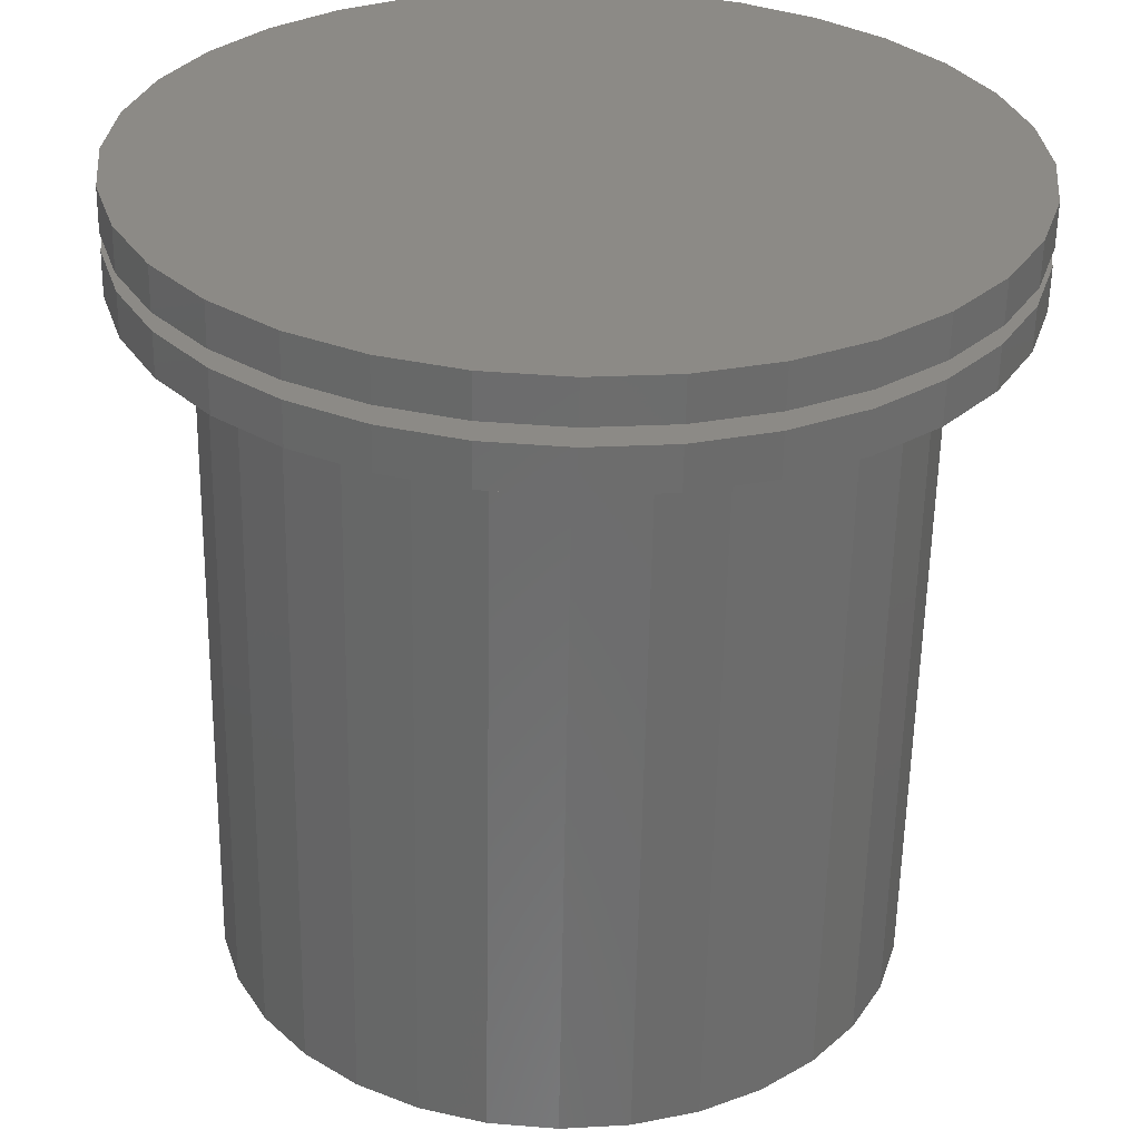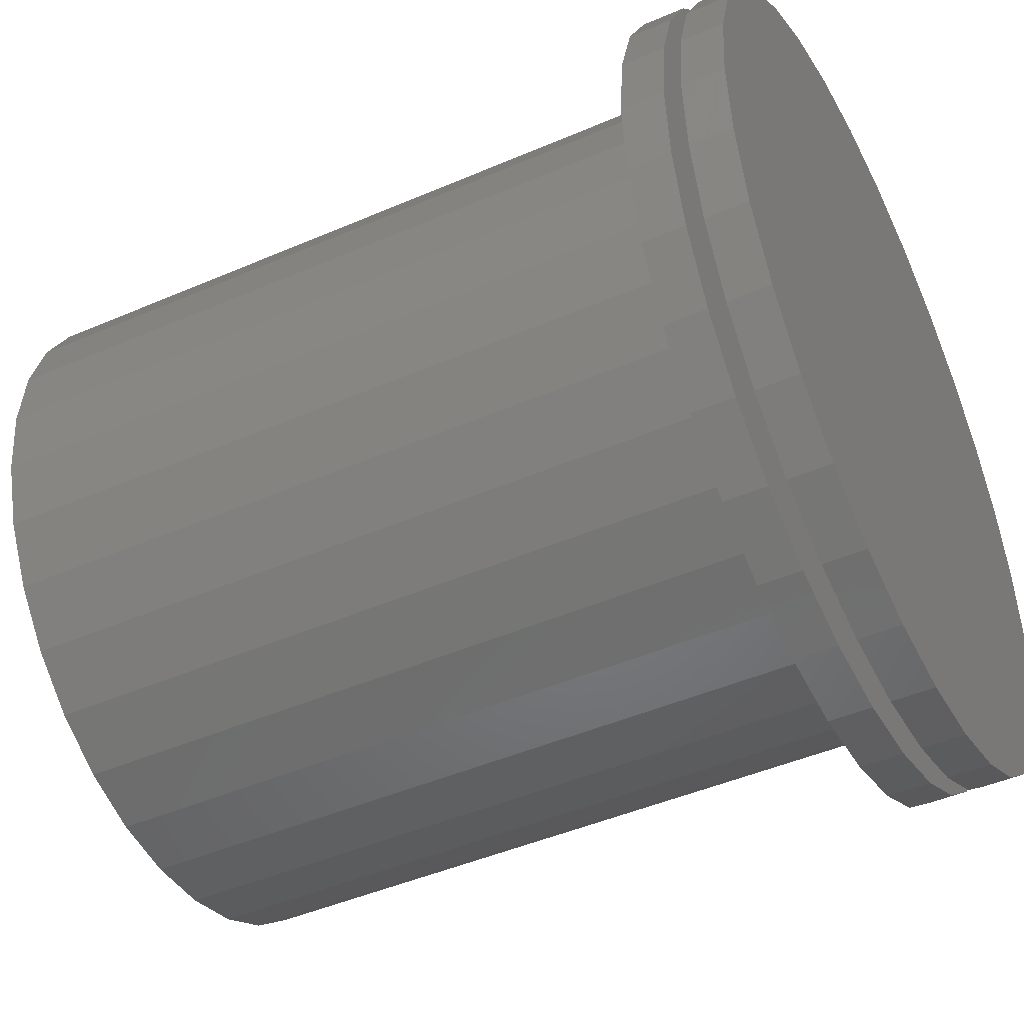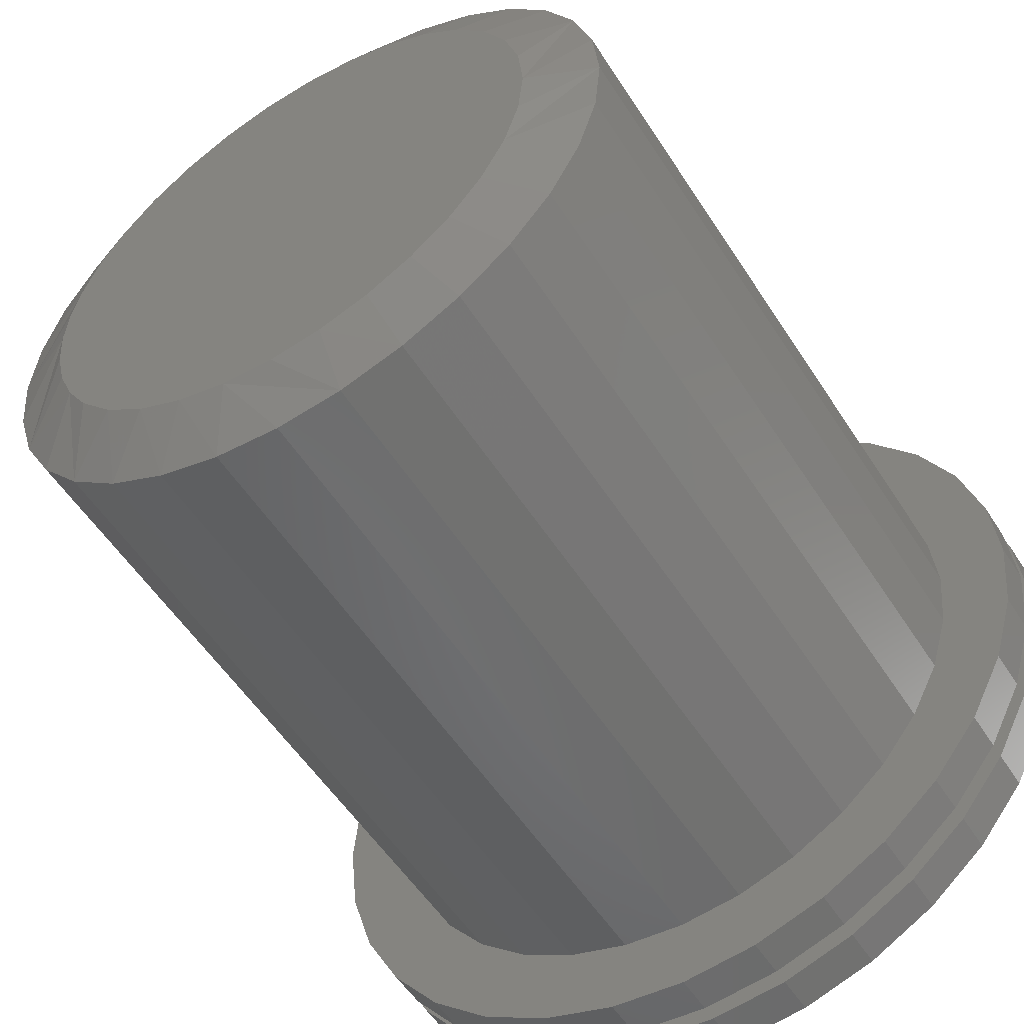
<metadata>
{"format":"stl","ext":"stl","renderer":"f3d","projection":"perspective","resolution":1024,"background":"white","views":[{"elev":-58.8,"azim":179.0,"up":"+Y"},{"elev":-45.8,"azim":116.4,"up":"+Y"},{"elev":-54.2,"azim":32.0,"up":"+Y"}]}
</metadata>
<code>
# stl→obj: 324 verts, 640 faces
v -0.3775 4.633e-17 0.04688
v -0.3775 4.633e-17 0.08594
v -0.3702 0.0738 0.04688
v -0.3702 0.0738 0.08594
v -0.3487 0.1448 0.04688
v -0.3487 0.1448 0.08594
v -0.3137 0.2102 0.04688
v -0.3137 0.2102 0.08594
v -0.2667 0.2675 0.04688
v -0.2667 0.2675 0.08594
v -0.2093 0.3145 0.04688
v -0.2093 0.3145 0.08594
v -0.1439 0.3495 0.04688
v -0.1439 0.3495 0.08594
v -0.07298 0.371 0.04688
v -0.07298 0.371 0.08594
v 0.0008224 0.3783 0.04688
v 0.0008224 0.3783 0.08594
v 0.07462 0.371 0.04688
v 0.07462 0.371 0.08594
v 0.1456 0.3495 0.04688
v 0.1456 0.3495 0.08594
v 0.211 0.3145 0.04688
v 0.211 0.3145 0.08594
v 0.2683 0.2675 0.04688
v 0.2683 0.2675 0.08594
v 0.3154 0.2102 0.04688
v 0.3154 0.2102 0.08594
v 0.3503 0.1448 0.04688
v 0.3503 0.1448 0.08594
v 0.3718 0.0738 0.04688
v 0.3718 0.0738 0.08594
v 0.3791 -9.265e-17 0.04688
v 0.3791 0 0.08594
v -0.3775 4.633e-17 -0.007812
v -0.3775 4.633e-17 0.03125
v -0.3702 0.0738 -0.007812
v -0.3702 0.0738 0.03125
v -0.3487 0.1448 -0.007812
v -0.3487 0.1448 0.03125
v -0.3137 0.2102 -0.007812
v -0.3137 0.2102 0.03125
v -0.2667 0.2675 -0.007812
v -0.2667 0.2675 0.03125
v -0.2093 0.3145 -0.007812
v -0.2093 0.3145 0.03125
v -0.1439 0.3495 -0.007812
v -0.1439 0.3495 0.03125
v -0.07298 0.371 -0.007812
v -0.07298 0.371 0.03125
v 0.0008224 0.3783 -0.007812
v 0.0008224 0.3783 0.03125
v 0.07462 0.371 -0.007812
v 0.07462 0.371 0.03125
v 0.1456 0.3495 -0.007812
v 0.1456 0.3495 0.03125
v 0.211 0.3145 -0.007812
v 0.211 0.3145 0.03125
v 0.2683 0.2675 -0.007812
v 0.2683 0.2675 0.03125
v 0.3154 0.2102 -0.007812
v 0.3154 0.2102 0.03125
v 0.3503 0.1448 -0.007812
v 0.3503 0.1448 0.03125
v 0.3718 0.0738 -0.007812
v 0.3718 0.0738 0.03125
v 0.3791 0 -0.007812
v 0.3791 0 0.03125
v 0.3718 -0.0738 0.04688
v 0.3718 -0.0738 0.08594
v 0.3503 -0.1448 0.04688
v 0.3503 -0.1448 0.08594
v 0.3154 -0.2102 0.04688
v 0.3154 -0.2102 0.08594
v 0.2683 -0.2675 0.04688
v 0.2683 -0.2675 0.08594
v 0.211 -0.3145 0.04688
v 0.211 -0.3145 0.08594
v 0.1456 -0.3495 0.04688
v 0.1456 -0.3495 0.08594
v 0.07462 -0.371 0.04688
v 0.07462 -0.371 0.08594
v 0.0008224 -0.3783 0.04688
v 0.0008224 -0.3783 0.08594
v -0.07298 -0.371 0.04688
v -0.07298 -0.371 0.08594
v -0.1439 -0.3495 0.04688
v -0.1439 -0.3495 0.08594
v -0.2093 -0.3145 0.04688
v -0.2093 -0.3145 0.08594
v -0.2667 -0.2675 0.04688
v -0.2667 -0.2675 0.08594
v -0.3137 -0.2102 0.04688
v -0.3137 -0.2102 0.08594
v -0.3487 -0.1448 0.04688
v -0.3487 -0.1448 0.08594
v -0.3702 -0.0738 0.04688
v -0.3702 -0.0738 0.08594
v 0.3718 -0.0738 -0.007812
v 0.3718 -0.0738 0.03125
v 0.3503 -0.1448 -0.007812
v 0.3503 -0.1448 0.03125
v 0.3154 -0.2102 -0.007812
v 0.3154 -0.2102 0.03125
v 0.2683 -0.2675 -0.007812
v 0.2683 -0.2675 0.03125
v 0.211 -0.3145 -0.007812
v 0.211 -0.3145 0.03125
v 0.1456 -0.3495 -0.007812
v 0.1456 -0.3495 0.03125
v 0.07462 -0.371 -0.007812
v 0.07462 -0.371 0.03125
v 0.0008224 -0.3783 -0.007812
v 0.0008224 -0.3783 0.03125
v -0.07298 -0.371 -0.007812
v -0.07298 -0.371 0.03125
v -0.1439 -0.3495 -0.007812
v -0.1439 -0.3495 0.03125
v -0.2093 -0.3145 -0.007812
v -0.2093 -0.3145 0.03125
v -0.2667 -0.2675 -0.007812
v -0.2667 -0.2675 0.03125
v -0.3137 -0.2102 -0.007812
v -0.3137 -0.2102 0.03125
v -0.3487 -0.1448 -0.007812
v -0.3487 -0.1448 0.03125
v -0.3702 -0.0738 -0.007812
v -0.3702 -0.0738 0.03125
v 0.003947 0.2687 0.04688
v -0.1861 0.19 0.04688
v -0.2195 0.1493 0.04688
v 0.05638 0.2636 0.04688
v 0.1068 0.2483 0.04688
v -0.04848 0.2636 0.04688
v -0.0989 0.2483 0.04688
v -0.1454 -0.2235 0.04688
v -0.0989 -0.2483 0.04688
v -0.04848 -0.2636 0.04688
v 0.003947 -0.2687 0.04688
v 0.05638 -0.2636 0.04688
v -0.1454 0.2235 0.04688
v -0.2596 0.05243 0.04688
v -0.2443 0.1028 0.04688
v -0.2195 -0.1493 0.04688
v -0.2443 -0.1028 0.04688
v -0.2596 -0.05243 0.04688
v -0.2648 3.291e-17 0.04688
v -0.1861 -0.19 0.04688
v 0.2274 0.1493 0.04688
v 0.194 0.19 0.04688
v 0.1533 0.2235 0.04688
v 0.2675 0.05243 0.04688
v 0.2522 0.1028 0.04688
v 0.2274 -0.1493 0.04688
v 0.2522 -0.1028 0.04688
v 0.2675 -0.05243 0.04688
v 0.2727 -6.582e-17 0.04688
v 0.1533 -0.2235 0.04688
v 0.194 -0.19 0.04688
v 0.1068 -0.2483 0.04688
v 0.003947 -0.3078 0.08594
v 0.003947 0.3078 0.08594
v -0.1138 0.2844 0.08594
v -0.1671 0.2559 0.08594
v -0.0561 -0.3019 0.08594
v 0.064 0.3019 0.08594
v 0.1217 0.2844 0.08594
v 0.064 -0.3019 0.08594
v -0.0561 0.3019 0.08594
v -0.2137 0.2177 0.08594
v -0.252 0.171 0.08594
v -0.2804 0.1178 0.08594
v -0.298 0.06005 0.08594
v -0.3039 3.769e-17 0.08594
v -0.298 -0.06005 0.08594
v -0.2804 -0.1178 0.08594
v -0.252 -0.171 0.08594
v -0.2137 -0.2177 0.08594
v -0.1671 -0.2559 0.08594
v -0.1138 -0.2844 0.08594
v 0.175 0.2559 0.08594
v 0.2216 0.2177 0.08594
v 0.2599 0.171 0.08594
v 0.2883 0.1178 0.08594
v 0.3058 0.06005 0.08594
v 0.3118 -7.539e-17 0.08594
v 0.3058 -0.06005 0.08594
v 0.2883 -0.1178 0.08594
v 0.2599 -0.171 0.08594
v 0.2216 -0.2177 0.08594
v 0.175 -0.2559 0.08594
v 0.1217 -0.2844 0.08594
v -0.3039 2.429e-15 0.7317
v -0.298 0.06005 0.7317
v -0.2804 0.1178 0.7317
v -0.252 0.171 0.7317
v -0.2137 0.2177 0.7317
v -0.1671 0.2559 0.7317
v -0.1138 0.2844 0.7317
v -0.0561 0.3019 0.7317
v 0.003947 0.3078 0.7317
v 0.064 0.3019 0.7317
v 0.1217 0.2844 0.7317
v 0.175 0.2559 0.7317
v 0.2216 0.2177 0.7317
v 0.2599 0.171 0.7317
v 0.2883 0.1178 0.7317
v 0.3058 0.06005 0.7317
v 0.3118 2.456e-15 0.7317
v 0.3058 -0.06005 0.7317
v 0.2883 -0.1178 0.7317
v 0.2599 -0.171 0.7317
v 0.2216 -0.2177 0.7317
v 0.175 -0.2559 0.7317
v 0.1217 -0.2844 0.7317
v 0.064 -0.3019 0.7317
v 0.003947 -0.3078 0.7317
v -0.0561 -0.3019 0.7317
v -0.1138 -0.2844 0.7317
v -0.1671 -0.2559 0.7317
v -0.2137 -0.2177 0.7317
v -0.252 -0.171 0.7317
v -0.2804 -0.1178 0.7317
v -0.298 -0.06005 0.7317
v -0.2161 -0.1121 0.7578
v -0.2309 -0.0763 0.7578
v -0.2399 -0.03863 0.7578
v -0.1958 -0.1451 0.7578
v -0.03709 -0.2435 0.7578
v 0.01028 -0.2469 0.7578
v -0.243 1.495e-14 0.7578
v 0.2509 1.499e-14 0.7578
v 0.2462 -0.04779 0.7578
v 0.2324 -0.09366 0.7578
v -0.164 -0.1811 0.7578
v -0.1259 -0.2101 0.7578
v -0.08303 -0.2311 0.7578
v 0.05735 -0.2411 0.7578
v 0.1024 -0.2264 0.7578
v 0.1439 -0.2034 0.7578
v 0.1803 -0.1729 0.7578
v 0.2102 -0.1359 0.7578
v 0.05735 0.2411 0.7578
v 0.01028 0.2469 0.7578
v -0.2309 0.0763 0.7578
v -0.2161 0.1121 0.7578
v -0.2399 0.03863 0.7578
v 0.2462 0.04779 0.7578
v 0.2324 0.09366 0.7578
v 0.2102 0.1359 0.7578
v 0.1803 0.1729 0.7578
v 0.1439 0.2034 0.7578
v 0.1024 0.2264 0.7578
v -0.03709 0.2435 0.7578
v -0.08303 0.2311 0.7578
v -0.1259 0.2101 0.7578
v -0.1958 0.1451 0.7578
v -0.164 0.1811 0.7578
v -0.04848 0.2636 0.706
v -0.0989 0.2483 0.706
v -0.1454 0.2235 0.706
v -0.1861 0.19 0.706
v -0.2195 0.1493 0.706
v -0.2443 0.1028 0.706
v -0.2596 0.05243 0.706
v -0.2648 -9.846e-15 0.706
v 0.003947 0.2687 0.706
v 0.05638 0.2636 0.706
v 0.1068 0.2483 0.706
v 0.1533 0.2235 0.706
v 0.194 0.19 0.706
v 0.2274 0.1493 0.706
v 0.2522 0.1028 0.706
v 0.2675 0.05243 0.706
v 0.2727 -9.823e-15 0.706
v 0.05638 -0.2636 0.706
v 0.1068 -0.2483 0.706
v 0.1533 -0.2235 0.706
v 0.194 -0.19 0.706
v 0.2274 -0.1493 0.706
v 0.2522 -0.1028 0.706
v 0.2675 -0.05243 0.706
v 0.003947 -0.2687 0.706
v -0.04848 -0.2636 0.706
v -0.0989 -0.2483 0.706
v -0.1454 -0.2235 0.706
v -0.1861 -0.19 0.706
v -0.2195 -0.1493 0.706
v -0.2443 -0.1028 0.706
v -0.2596 -0.05243 0.706
v -0.2089 -0.1085 0.7188
v -0.2233 -0.07382 0.7188
v -0.232 -0.03737 0.7188
v -0.1216 -0.2033 0.7188
v -0.1585 -0.1752 0.7188
v -0.1893 -0.1404 0.7188
v -0.03576 -0.2356 0.7188
v -0.08021 -0.2236 0.7188
v 0.01007 -0.2388 0.7188
v -0.235 -3.691e-15 0.7188
v 0.225 -0.09062 0.7188
v 0.2383 -0.04624 0.7188
v 0.2428 -3.719e-15 0.7188
v 0.2035 -0.1315 0.7188
v 0.1746 -0.1673 0.7188
v 0.1394 -0.1968 0.7188
v 0.09924 -0.2191 0.7188
v 0.05562 -0.2332 0.7188
v 0.05562 0.2332 0.7188
v -0.08021 0.2236 0.7188
v -0.03576 0.2356 0.7188
v 0.01007 0.2388 0.7188
v -0.1585 0.1752 0.7188
v -0.1216 0.2033 0.7188
v -0.2233 0.07382 0.7188
v -0.2089 0.1085 0.7188
v -0.1893 0.1404 0.7188
v -0.232 0.03737 0.7188
v 0.2383 0.04624 0.7188
v 0.1746 0.1673 0.7188
v 0.2035 0.1315 0.7188
v 0.225 0.09062 0.7188
v 0.1394 0.1968 0.7188
v 0.09924 0.2191 0.7188
f 1 2 3
f 3 2 4
f 3 4 5
f 5 4 6
f 5 6 7
f 7 6 8
f 7 8 9
f 9 8 10
f 9 10 11
f 11 10 12
f 11 12 13
f 13 12 14
f 13 14 15
f 15 14 16
f 15 16 17
f 17 16 18
f 17 18 19
f 19 18 20
f 19 20 21
f 21 20 22
f 21 22 23
f 23 22 24
f 23 24 25
f 25 24 26
f 25 26 27
f 27 26 28
f 27 28 29
f 29 28 30
f 29 30 31
f 31 30 32
f 31 32 33
f 33 32 34
f 35 36 37
f 37 36 38
f 37 38 39
f 39 38 40
f 39 40 41
f 41 40 42
f 41 42 43
f 43 42 44
f 43 44 45
f 45 44 46
f 45 46 47
f 47 46 48
f 47 48 49
f 49 48 50
f 49 50 51
f 51 50 52
f 51 52 53
f 53 52 54
f 53 54 55
f 55 54 56
f 55 56 57
f 57 56 58
f 57 58 59
f 59 58 60
f 59 60 61
f 61 60 62
f 61 62 63
f 63 62 64
f 63 64 65
f 65 64 66
f 65 66 67
f 67 66 68
f 33 34 69
f 69 34 70
f 69 70 71
f 71 70 72
f 71 72 73
f 73 72 74
f 73 74 75
f 75 74 76
f 75 76 77
f 77 76 78
f 77 78 79
f 79 78 80
f 79 80 81
f 81 80 82
f 81 82 83
f 83 82 84
f 83 84 85
f 85 84 86
f 85 86 87
f 87 86 88
f 87 88 89
f 89 88 90
f 89 90 91
f 91 90 92
f 91 92 93
f 93 92 94
f 93 94 95
f 95 94 96
f 95 96 97
f 97 96 98
f 97 98 1
f 1 98 2
f 67 68 99
f 99 68 100
f 99 100 101
f 101 100 102
f 101 102 103
f 103 102 104
f 103 104 105
f 105 104 106
f 105 106 107
f 107 106 108
f 107 108 109
f 109 108 110
f 109 110 111
f 111 110 112
f 111 112 113
f 113 112 114
f 113 114 115
f 115 114 116
f 115 116 117
f 117 116 118
f 117 118 119
f 119 118 120
f 119 120 121
f 121 120 122
f 121 122 123
f 123 122 124
f 123 124 125
f 125 124 126
f 125 126 127
f 127 126 128
f 127 128 35
f 35 128 36
f 50 54 52
f 54 50 56
f 56 50 48
f 56 48 58
f 58 48 46
f 58 46 60
f 60 46 44
f 60 44 62
f 62 44 42
f 62 42 64
f 64 42 40
f 64 40 66
f 66 40 38
f 66 38 68
f 68 38 36
f 68 36 100
f 100 36 128
f 100 128 102
f 102 128 126
f 102 126 104
f 104 126 124
f 104 124 106
f 106 124 122
f 106 122 108
f 108 122 120
f 108 120 110
f 110 120 118
f 110 118 112
f 112 118 116
f 112 116 114
f 17 19 129
f 15 17 129
f 13 15 129
f 11 13 129
f 130 131 5
f 129 19 21
f 129 21 23
f 25 129 23
f 132 129 25
f 133 132 25
f 9 11 129
f 9 129 134
f 9 134 135
f 9 135 7
f 91 93 136
f 91 136 137
f 91 137 138
f 91 138 139
f 91 139 89
f 139 140 75
f 139 75 77
f 139 77 79
f 139 79 81
f 139 81 83
f 139 83 85
f 139 85 87
f 139 87 89
f 135 141 7
f 7 141 130
f 7 130 5
f 142 3 143
f 143 3 5
f 143 5 131
f 144 95 145
f 145 95 97
f 145 97 146
f 146 97 1
f 146 1 147
f 147 1 3
f 147 3 142
f 136 93 148
f 148 93 95
f 148 95 144
f 149 150 29
f 29 150 151
f 29 151 27
f 27 151 133
f 27 133 25
f 152 153 31
f 31 153 149
f 31 149 29
f 154 155 71
f 71 155 156
f 71 156 69
f 69 156 157
f 69 157 33
f 33 157 152
f 33 152 31
f 158 159 73
f 73 159 154
f 73 154 71
f 140 160 75
f 75 160 158
f 75 158 73
f 51 53 49
f 113 115 111
f 111 115 117
f 111 117 109
f 109 117 119
f 109 119 107
f 107 119 121
f 107 121 105
f 105 121 123
f 105 123 103
f 103 123 125
f 103 125 101
f 101 125 127
f 101 127 99
f 99 127 35
f 99 35 67
f 67 35 37
f 67 37 65
f 65 37 39
f 65 39 63
f 63 39 41
f 63 41 61
f 61 41 43
f 61 43 59
f 59 43 45
f 59 45 57
f 57 45 47
f 57 47 55
f 55 47 49
f 55 49 53
f 161 84 82
f 162 20 18
f 162 18 16
f 162 16 14
f 163 10 164
f 90 161 165
f 161 90 88
f 161 88 86
f 161 86 84
f 22 20 162
f 162 24 22
f 24 162 166
f 24 166 167
f 78 168 161
f 80 78 161
f 161 82 80
f 12 10 163
f 12 163 169
f 12 169 162
f 12 162 14
f 164 10 170
f 170 10 8
f 170 8 171
f 171 8 6
f 171 6 172
f 172 6 4
f 172 4 173
f 173 4 174
f 174 4 2
f 174 2 175
f 175 2 98
f 175 98 176
f 176 98 96
f 176 96 177
f 177 96 178
f 178 96 94
f 178 94 179
f 179 94 92
f 179 92 180
f 180 92 90
f 180 90 165
f 24 167 26
f 26 167 181
f 26 181 28
f 28 181 182
f 28 182 30
f 30 182 183
f 30 183 32
f 32 183 184
f 32 184 185
f 32 185 34
f 34 185 186
f 34 186 70
f 70 186 187
f 70 187 72
f 72 187 188
f 72 188 189
f 72 189 74
f 74 189 190
f 74 190 76
f 76 190 191
f 76 191 78
f 78 191 192
f 78 192 168
f 174 193 173
f 173 193 194
f 173 194 172
f 172 194 195
f 172 195 171
f 171 195 196
f 171 196 170
f 170 196 197
f 170 197 164
f 164 197 198
f 164 198 163
f 163 198 199
f 163 199 169
f 169 199 200
f 169 200 162
f 162 200 201
f 162 201 166
f 166 201 202
f 166 202 167
f 167 202 203
f 167 203 181
f 181 203 204
f 181 204 182
f 182 204 205
f 182 205 183
f 183 205 206
f 183 206 184
f 184 206 207
f 184 207 185
f 185 207 208
f 185 208 186
f 186 208 209
f 186 209 187
f 187 209 210
f 187 210 188
f 188 210 211
f 188 211 189
f 189 211 212
f 189 212 190
f 190 212 213
f 190 213 191
f 191 213 214
f 191 214 192
f 192 214 215
f 192 215 168
f 168 215 216
f 168 216 161
f 161 216 217
f 161 217 165
f 165 217 218
f 165 218 180
f 180 218 219
f 180 219 179
f 179 219 220
f 179 220 178
f 178 220 221
f 178 221 177
f 177 221 222
f 177 222 176
f 176 222 223
f 176 223 175
f 175 223 224
f 175 224 174
f 174 224 193
f 222 221 225
f 225 223 222
f 226 223 225
f 223 226 227
f 228 225 221
f 217 216 229
f 230 229 216
f 231 193 224
f 231 224 223
f 231 223 227
f 209 232 233
f 209 233 234
f 209 234 210
f 228 221 235
f 235 221 220
f 235 220 236
f 236 220 219
f 236 219 237
f 217 229 218
f 218 229 237
f 218 237 219
f 230 216 238
f 238 216 215
f 238 215 239
f 239 215 214
f 239 214 240
f 240 214 213
f 240 213 241
f 241 213 212
f 241 212 242
f 210 234 211
f 211 234 242
f 211 242 212
f 201 200 243
f 244 243 200
f 245 195 194
f 246 195 245
f 246 196 195
f 193 231 247
f 193 247 245
f 193 245 194
f 232 209 208
f 232 208 207
f 232 207 248
f 248 207 249
f 249 207 206
f 249 206 250
f 250 206 205
f 250 205 251
f 205 204 251
f 251 204 252
f 204 203 252
f 252 203 253
f 201 243 202
f 202 243 253
f 202 253 203
f 244 200 254
f 254 200 199
f 254 199 255
f 255 199 198
f 255 198 256
f 246 257 196
f 196 257 258
f 196 258 197
f 197 258 256
f 197 256 198
f 254 243 244
f 243 254 255
f 243 255 253
f 237 229 238
f 238 229 230
f 253 255 252
f 252 255 256
f 252 256 251
f 251 256 258
f 251 258 250
f 250 258 257
f 250 257 249
f 249 257 246
f 249 246 245
f 249 245 248
f 248 245 247
f 248 247 232
f 232 247 231
f 232 231 233
f 233 231 227
f 233 227 234
f 234 227 226
f 234 226 242
f 242 226 225
f 242 225 228
f 242 228 241
f 241 228 235
f 241 235 240
f 240 235 236
f 240 236 239
f 239 236 237
f 239 237 238
f 129 259 134
f 134 259 260
f 134 260 135
f 135 260 261
f 135 261 141
f 141 261 262
f 141 262 130
f 130 262 263
f 130 263 131
f 131 263 264
f 131 264 143
f 143 264 265
f 143 265 142
f 142 265 266
f 142 266 147
f 259 129 267
f 267 129 132
f 267 132 268
f 268 132 133
f 268 133 269
f 269 133 151
f 269 151 270
f 270 151 150
f 270 150 271
f 271 150 149
f 271 149 272
f 272 149 153
f 272 153 273
f 273 153 152
f 273 152 274
f 274 152 157
f 274 157 275
f 139 276 140
f 140 276 277
f 140 277 160
f 160 277 278
f 160 278 158
f 158 278 279
f 158 279 159
f 159 279 280
f 159 280 154
f 154 280 281
f 154 281 155
f 155 281 282
f 155 282 156
f 156 282 275
f 156 275 157
f 276 139 283
f 283 139 138
f 283 138 284
f 284 138 137
f 284 137 285
f 285 137 136
f 285 136 286
f 286 136 148
f 286 148 287
f 287 148 144
f 287 144 288
f 288 144 145
f 288 145 289
f 289 145 146
f 289 146 290
f 290 146 147
f 290 147 266
f 291 287 288
f 288 289 291
f 291 289 292
f 293 292 289
f 294 285 286
f 294 286 295
f 286 287 295
f 295 287 296
f 287 291 296
f 297 276 283
f 283 284 297
f 297 284 298
f 284 285 298
f 298 285 294
f 276 297 299
f 300 293 289
f 300 289 290
f 300 290 266
f 275 282 301
f 275 301 302
f 275 302 303
f 304 280 305
f 305 280 279
f 305 279 306
f 306 279 278
f 306 278 307
f 307 278 277
f 307 277 308
f 308 277 276
f 308 276 299
f 280 304 281
f 281 304 301
f 281 301 282
f 309 259 267
f 310 261 260
f 260 259 310
f 310 259 311
f 312 311 259
f 259 309 312
f 313 263 262
f 262 261 313
f 313 261 314
f 261 310 314
f 265 264 315
f 315 264 316
f 264 263 316
f 316 263 317
f 263 313 317
f 266 265 315
f 266 315 318
f 266 318 300
f 303 319 273
f 303 273 274
f 303 274 275
f 320 271 321
f 321 271 272
f 321 272 322
f 322 272 273
f 322 273 319
f 271 320 270
f 270 320 323
f 270 323 269
f 269 323 324
f 269 324 268
f 268 324 309
f 268 309 267
f 312 309 311
f 310 311 309
f 324 310 309
f 308 297 298
f 299 297 308
f 315 316 322
f 322 316 317
f 322 317 321
f 321 317 313
f 321 313 320
f 320 313 314
f 320 314 323
f 323 314 310
f 323 310 324
f 296 291 304
f 304 291 292
f 304 292 301
f 301 292 293
f 301 293 302
f 302 293 300
f 302 300 303
f 303 300 318
f 303 318 319
f 319 318 315
f 319 315 322
f 308 298 307
f 307 298 294
f 307 294 306
f 306 294 295
f 306 295 305
f 305 295 296
f 305 296 304

</code>
